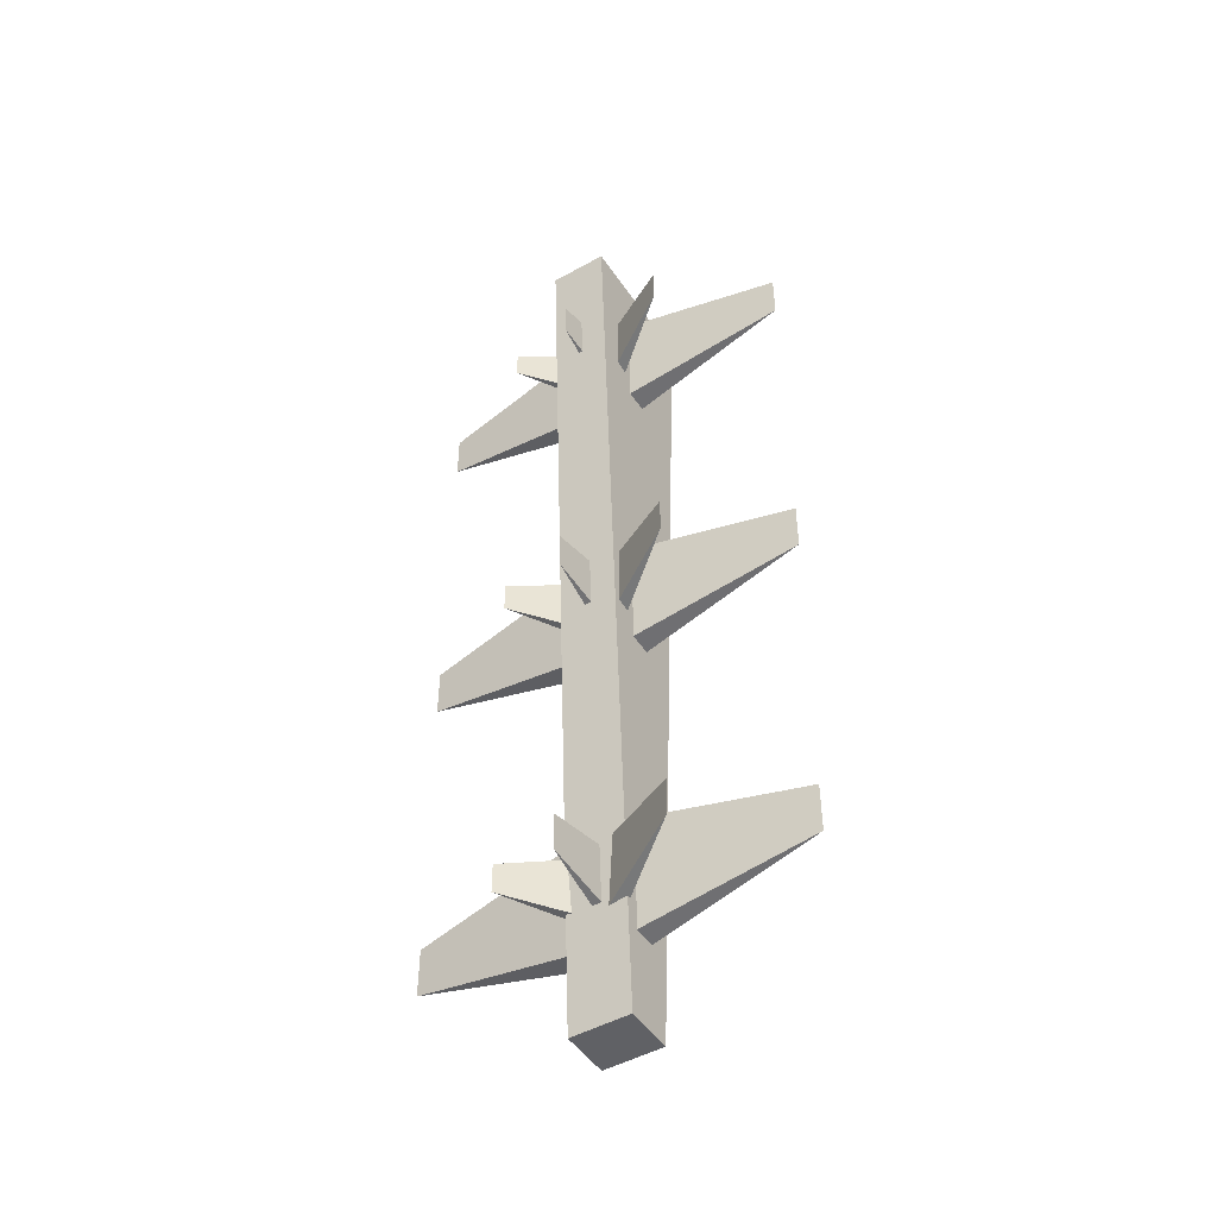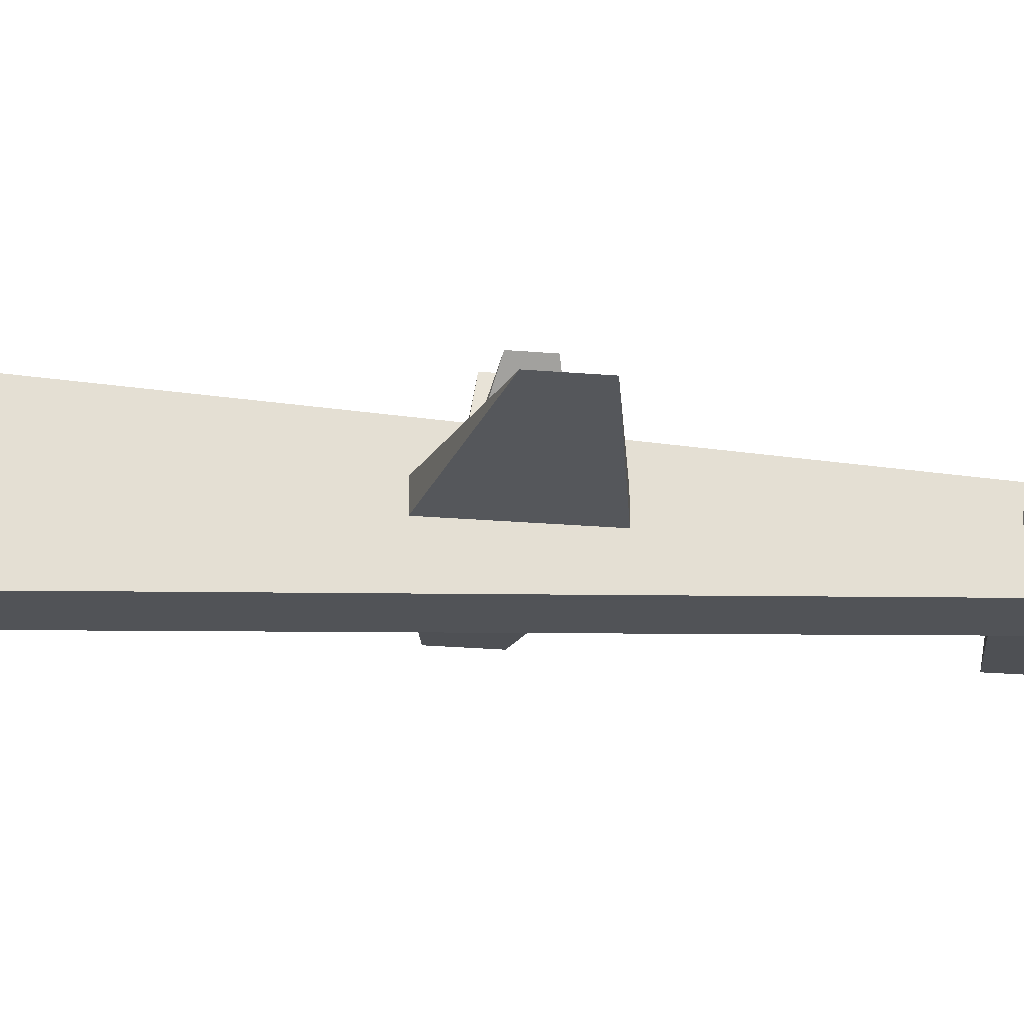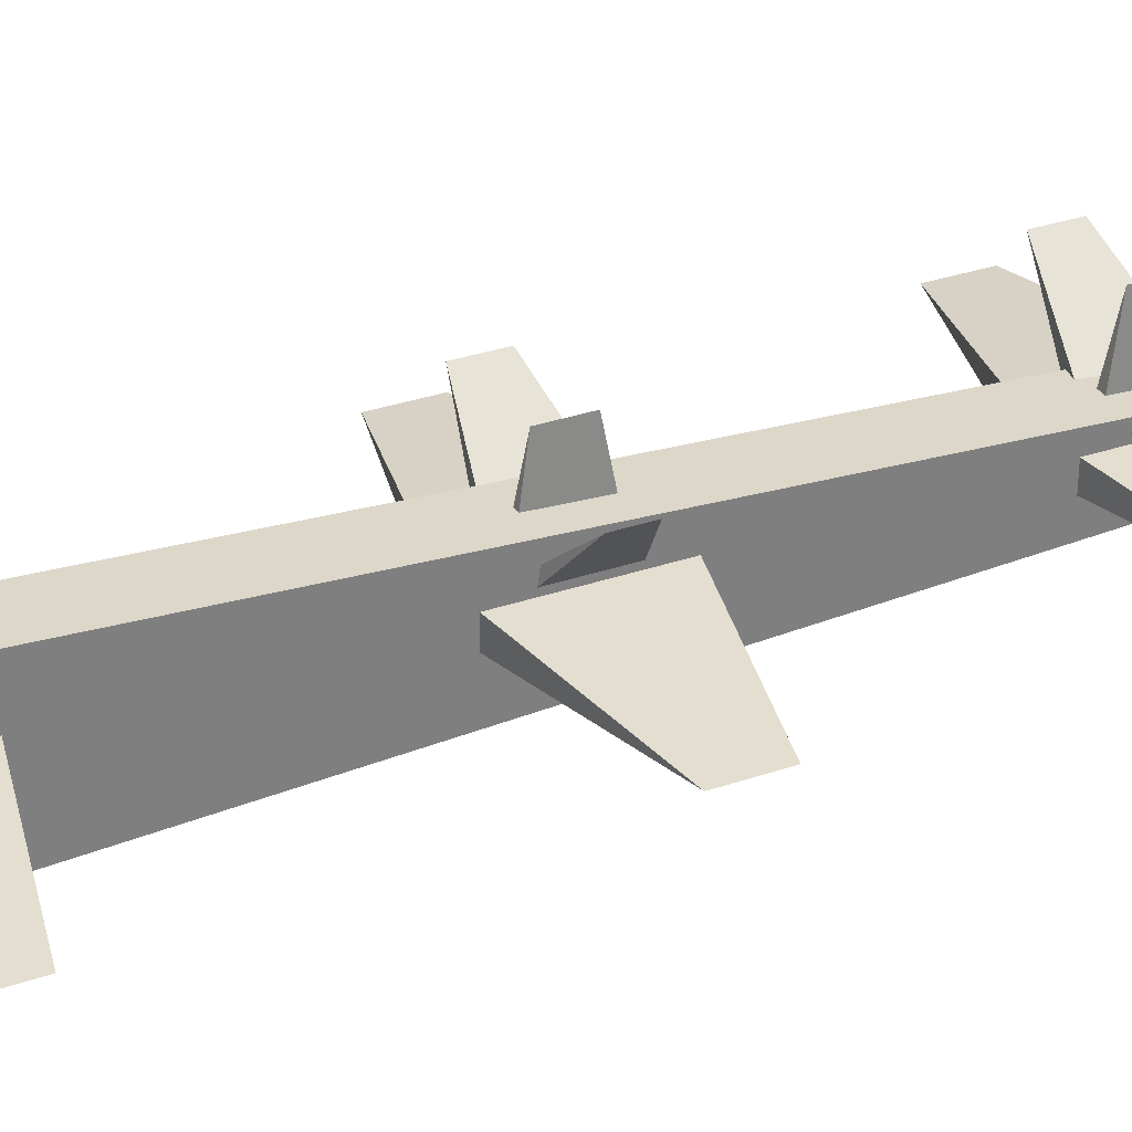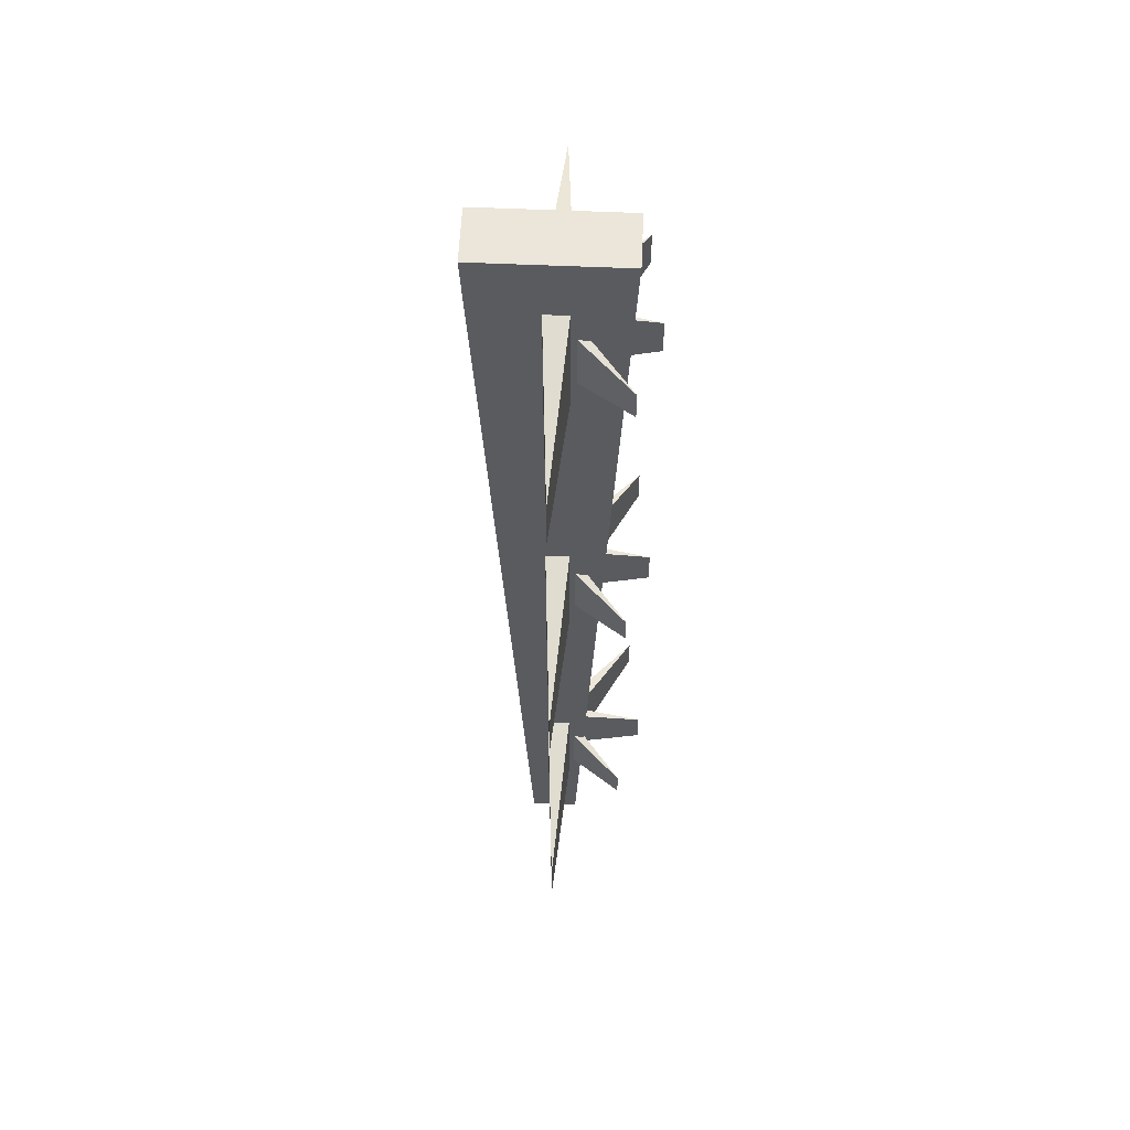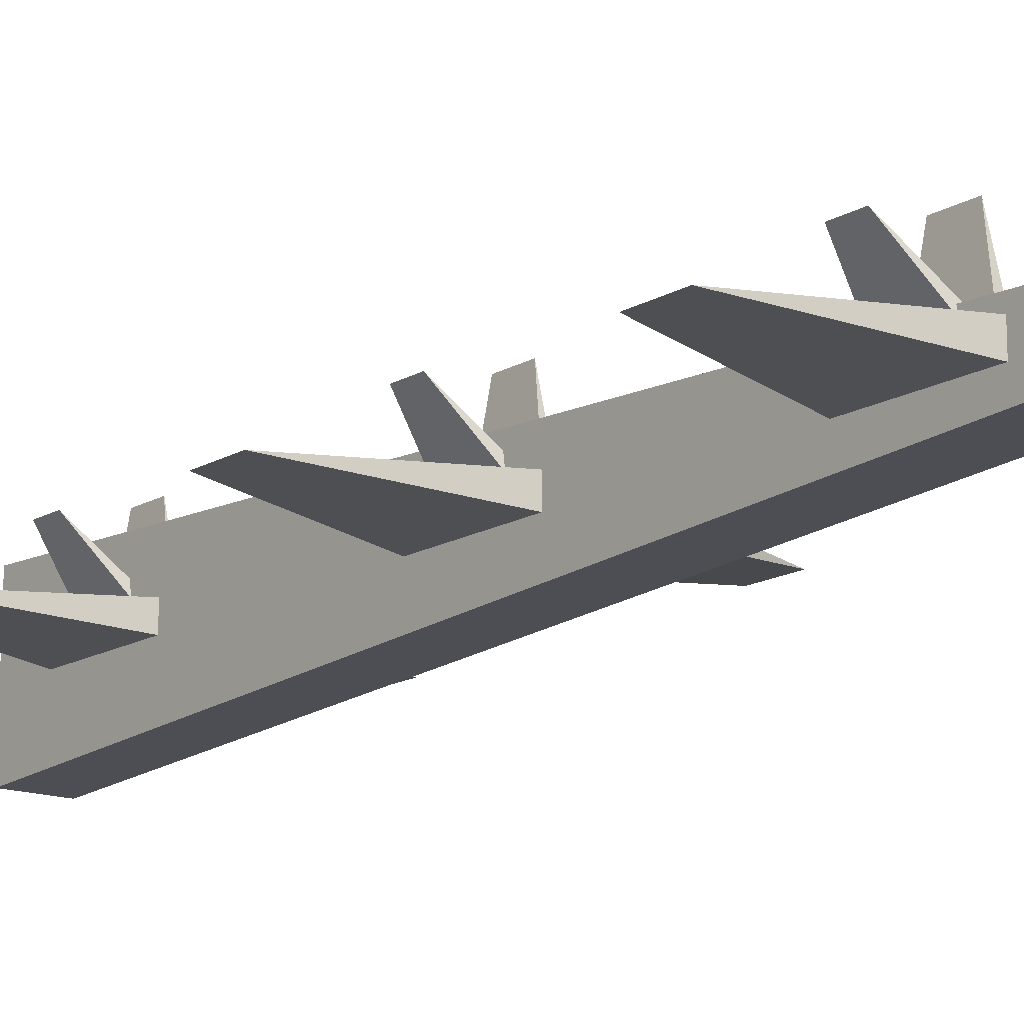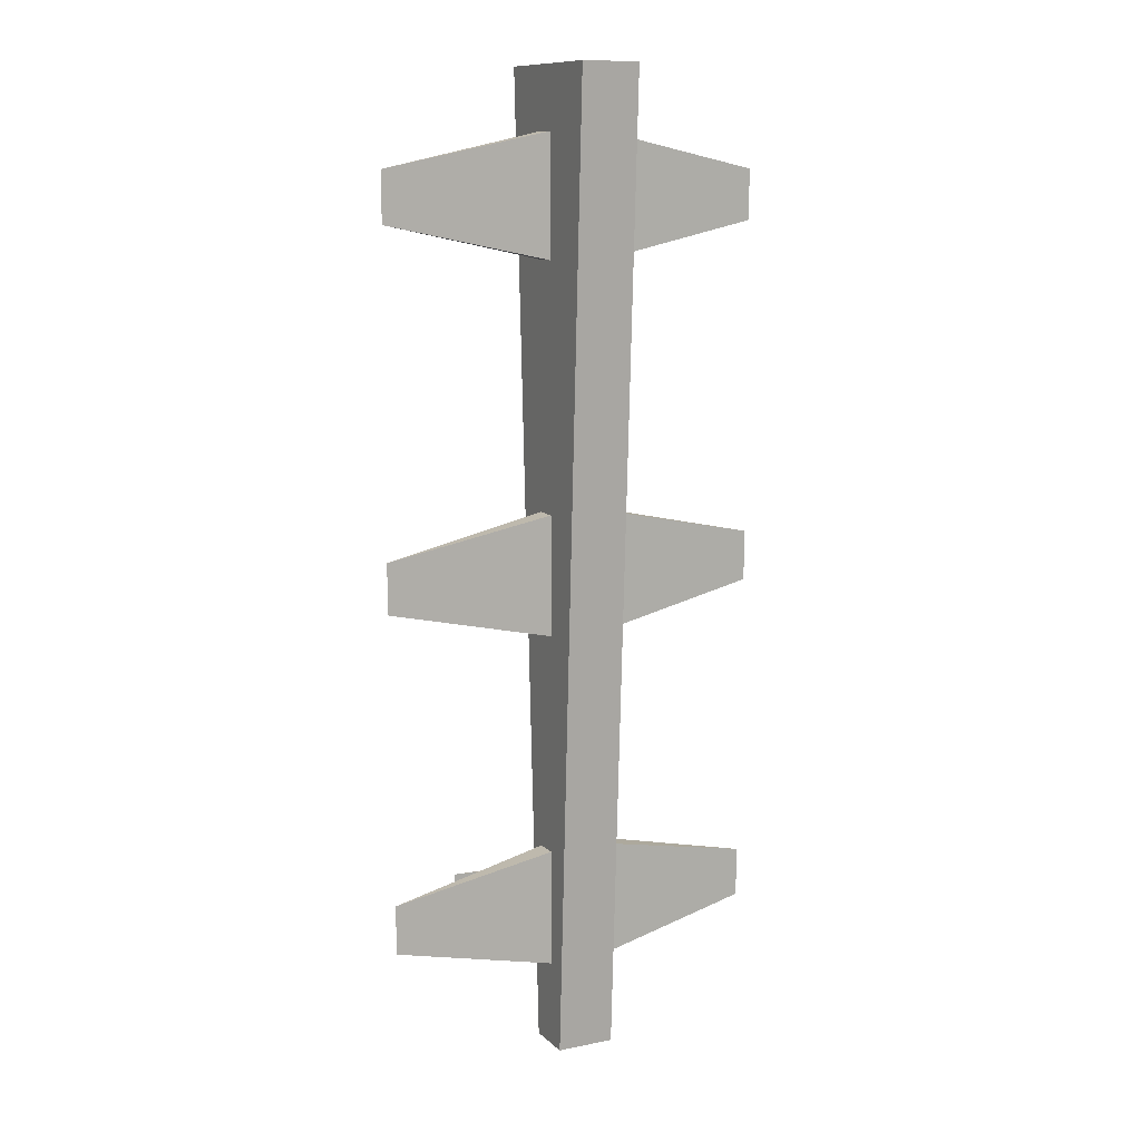
<metadata>
{"format":"obj","ext":"obj","renderer":"f3d","projection":"perspective","resolution":1024,"background":"white","views":[{"elev":-47.9,"azim":32.2,"up":"+Y"},{"elev":-22.8,"azim":-98.4,"up":"+Z"},{"elev":31.6,"azim":-116.0,"up":"+Z"},{"elev":57.6,"azim":-87.4,"up":"+Y"},{"elev":-15.2,"azim":-39.0,"up":"+Z"},{"elev":11.1,"azim":153.4,"up":"+Y"}]}
</metadata>
<code>
o Cube.009_Cube.010
v -0.08097 -1.685 -0.1026
v -0.08097 -1.176 -0.1026
v -0.08097 -1.685 -0.000748
v -0.08097 -1.176 -0.000748
v -0.8088 -1.533 -0.0517
v -0.8088 -1.329 -0.0517
v 0.05247 -1.685 -0.000748
v 0.05247 -1.176 -0.000748
v 0.05247 -1.685 -0.1026
v 0.05247 -1.176 -0.1026
v 0.7803 -1.533 -0.0517
v 0.7803 -1.329 -0.0517
v 0.01274 -1.583 0.03542
v 0.01274 -1.278 0.03542
v 0.04781 -1.583 -0.01466
v 0.04781 -1.278 -0.01466
v 0.388 -1.507 0.2609
v 0.388 -1.354 0.2609
v -0.02391 -1.583 -0.1035
v -0.02391 -1.278 -0.1035
v 0.01932 -1.583 -0.06023
v 0.01932 -1.278 -0.06023
v -0.3111 -1.492 0.227
v -0.3111 -1.369 0.227
v -0.04118 -1.583 -0.1245
v -0.04118 -1.278 -0.1245
v 0.01996 -1.583 -0.1245
v 0.01996 -1.278 -0.1245
v -0.01061 -1.507 0.3122
v -0.01061 -1.354 0.3122
v -0.04186 -0.1859 -0.1266
v -0.04186 0.1247 -0.1266
v 0.02026 -0.1859 -0.1266
v 0.02026 0.1247 -0.1266
v -0.0108 -0.1083 0.3172
v -0.0108 0.04705 0.3172
v -0.02432 -0.1859 -0.1052
v -0.02432 0.1247 -0.1052
v 0.01961 -0.1859 -0.06131
v 0.01961 0.1247 -0.06131
v -0.3162 -0.09274 0.2305
v -0.3162 0.03152 0.2305
v 0.01293 -0.1859 0.03589
v 0.01293 0.1247 0.03589
v 0.04856 -0.1859 -0.01501
v 0.04856 0.1247 -0.01501
v 0.3943 -0.1083 0.265
v 0.3943 0.04705 0.265
v 0.0533 -0.2895 -0.000866
v 0.0533 0.2283 -0.000866
v 0.0533 -0.2895 -0.1044
v 0.0533 0.2283 -0.1044
v 0.7929 -0.1342 -0.05264
v 0.7929 0.07294 -0.05264
v -0.0823 -0.2895 -0.1044
v -0.0823 0.2283 -0.1044
v -0.0823 -0.2895 -0.000866
v -0.0823 0.2283 -0.000866
v -0.8219 -0.1342 -0.05264
v -0.8219 0.07294 -0.05264
v -0.08199 1.211 -0.104
v -0.08199 1.727 -0.104
v -0.08199 1.211 -0.000838
v -0.08199 1.727 -0.000838
v -0.8189 1.366 -0.05242
v -0.8189 1.573 -0.05242
v 0.05311 1.211 -0.000838
v 0.05311 1.727 -0.000838
v 0.05311 1.211 -0.104
v 0.05311 1.727 -0.104
v 0.79 1.366 -0.05242
v 0.79 1.573 -0.05242
v 0.01288 1.315 0.03578
v 0.01288 1.624 0.03578
v 0.04839 1.315 -0.01493
v 0.04839 1.624 -0.01493
v 0.3928 1.392 0.264
v 0.3928 1.547 0.264
v -0.02422 1.315 -0.1048
v -0.02422 1.624 -0.1048
v 0.01954 1.315 -0.06106
v 0.01954 1.624 -0.06106
v -0.315 1.407 0.2297
v -0.315 1.531 0.2297
v -0.04171 1.315 -0.1261
v -0.04171 1.624 -0.1261
v 0.02019 1.315 -0.1261
v 0.02019 1.624 -0.1261
v -0.01076 1.392 0.316
v -0.01076 1.547 0.316
v -0.1316 -2.031 0.02653
v -0.1316 -2.031 -0.1735
v 0.1084 -2.031 -0.1735
v 0.1084 -2.031 0.02653
v -0.1316 1.969 0.2265
v -0.1316 1.969 -0.3735
v 0.1084 1.969 -0.3735
v 0.1084 1.969 0.2265
f 4 1 2
f 6 3 4
f 2 5 6
f 1 3 5
f 6 4 2
f 10 7 8
f 12 9 10
f 8 11 12
f 7 9 11
f 12 10 8
f 16 13 14
f 18 15 16
f 14 17 18
f 13 15 17
f 18 16 14
f 22 19 20
f 24 21 22
f 20 23 24
f 19 21 23
f 24 22 20
f 28 25 26
f 28 29 27
f 26 29 30
f 25 27 29
f 30 28 26
f 34 31 32
f 36 33 34
f 32 35 36
f 31 33 35
f 36 34 32
f 40 37 38
f 42 39 40
f 38 41 42
f 37 39 41
f 42 40 38
f 46 43 44
f 48 45 46
f 44 47 48
f 43 45 47
f 48 46 44
f 52 49 50
f 54 51 52
f 50 53 54
f 49 51 53
f 54 52 50
f 58 55 56
f 58 59 57
f 56 59 60
f 55 57 59
f 60 58 56
f 64 61 62
f 66 63 64
f 62 65 66
f 61 63 65
f 66 64 62
f 70 67 68
f 72 69 70
f 68 71 72
f 67 69 71
f 72 70 68
f 76 73 74
f 78 75 76
f 74 77 78
f 73 75 77
f 78 76 74
f 82 79 80
f 82 83 81
f 80 83 84
f 79 81 83
f 84 82 80
f 88 85 86
f 90 87 88
f 86 89 90
f 85 87 89
f 90 88 86
f 91 93 94
f 95 97 96
f 95 92 91
f 96 93 92
f 97 94 93
f 95 94 98
f 4 3 1
f 6 5 3
f 2 1 5
f 10 9 7
f 12 11 9
f 8 7 11
f 16 15 13
f 18 17 15
f 14 13 17
f 22 21 19
f 24 23 21
f 20 19 23
f 28 27 25
f 28 30 29
f 26 25 29
f 34 33 31
f 36 35 33
f 32 31 35
f 40 39 37
f 42 41 39
f 38 37 41
f 46 45 43
f 48 47 45
f 44 43 47
f 52 51 49
f 54 53 51
f 50 49 53
f 58 57 55
f 58 60 59
f 56 55 59
f 64 63 61
f 66 65 63
f 62 61 65
f 70 69 67
f 72 71 69
f 68 67 71
f 76 75 73
f 78 77 75
f 74 73 77
f 82 81 79
f 82 84 83
f 80 79 83
f 88 87 85
f 90 89 87
f 86 85 89
f 91 92 93
f 95 98 97
f 95 96 92
f 96 97 93
f 97 98 94
f 95 91 94

</code>
